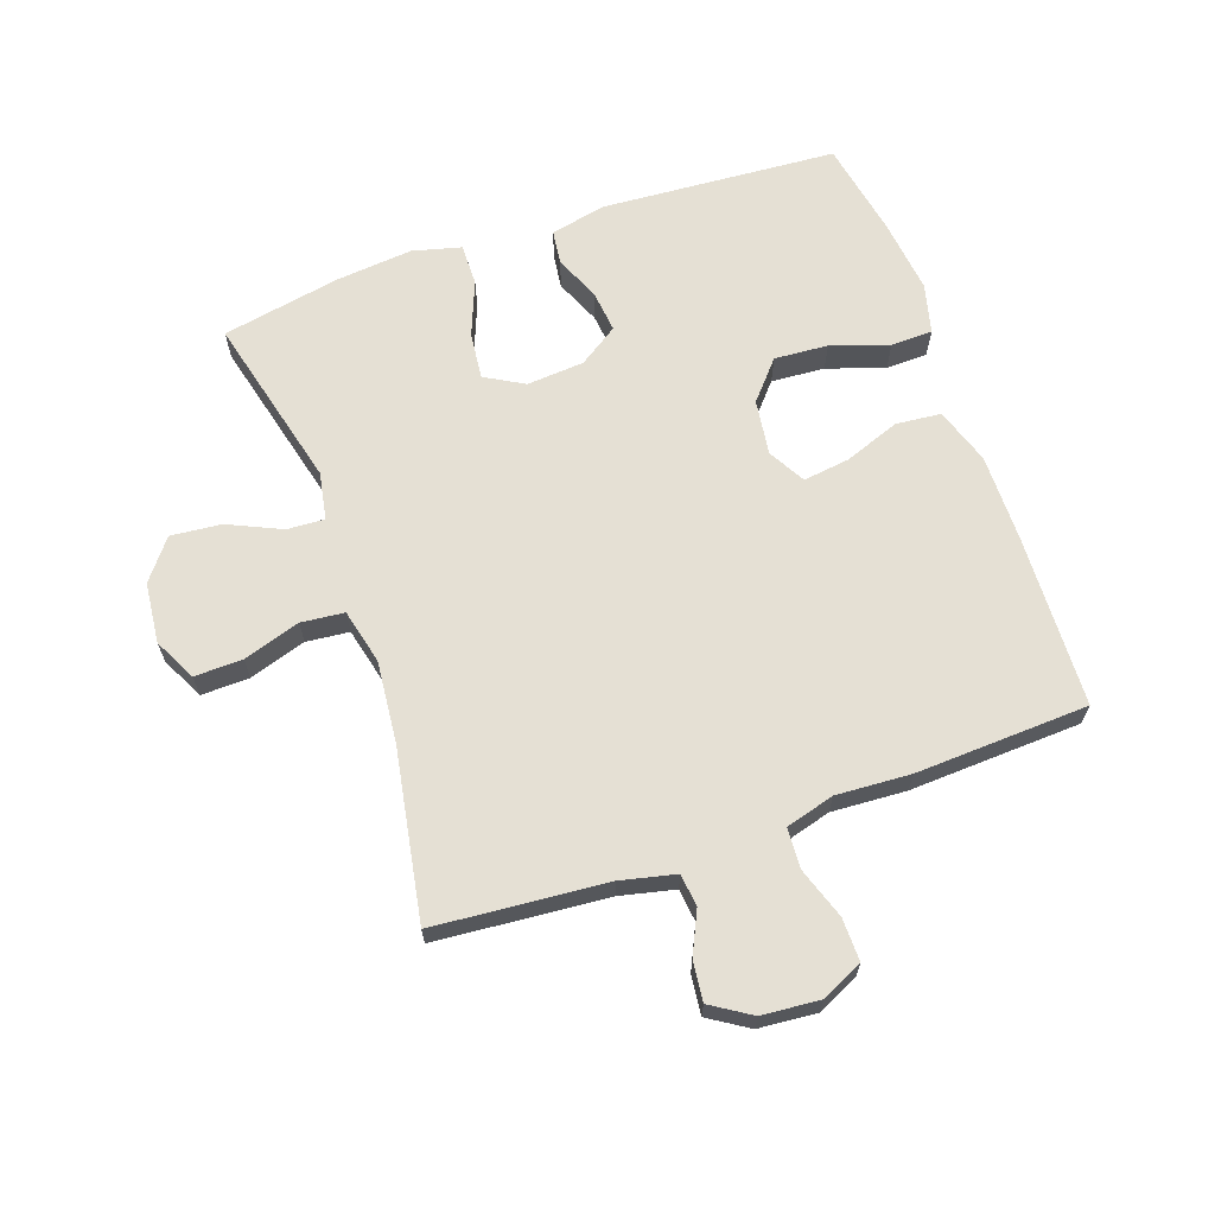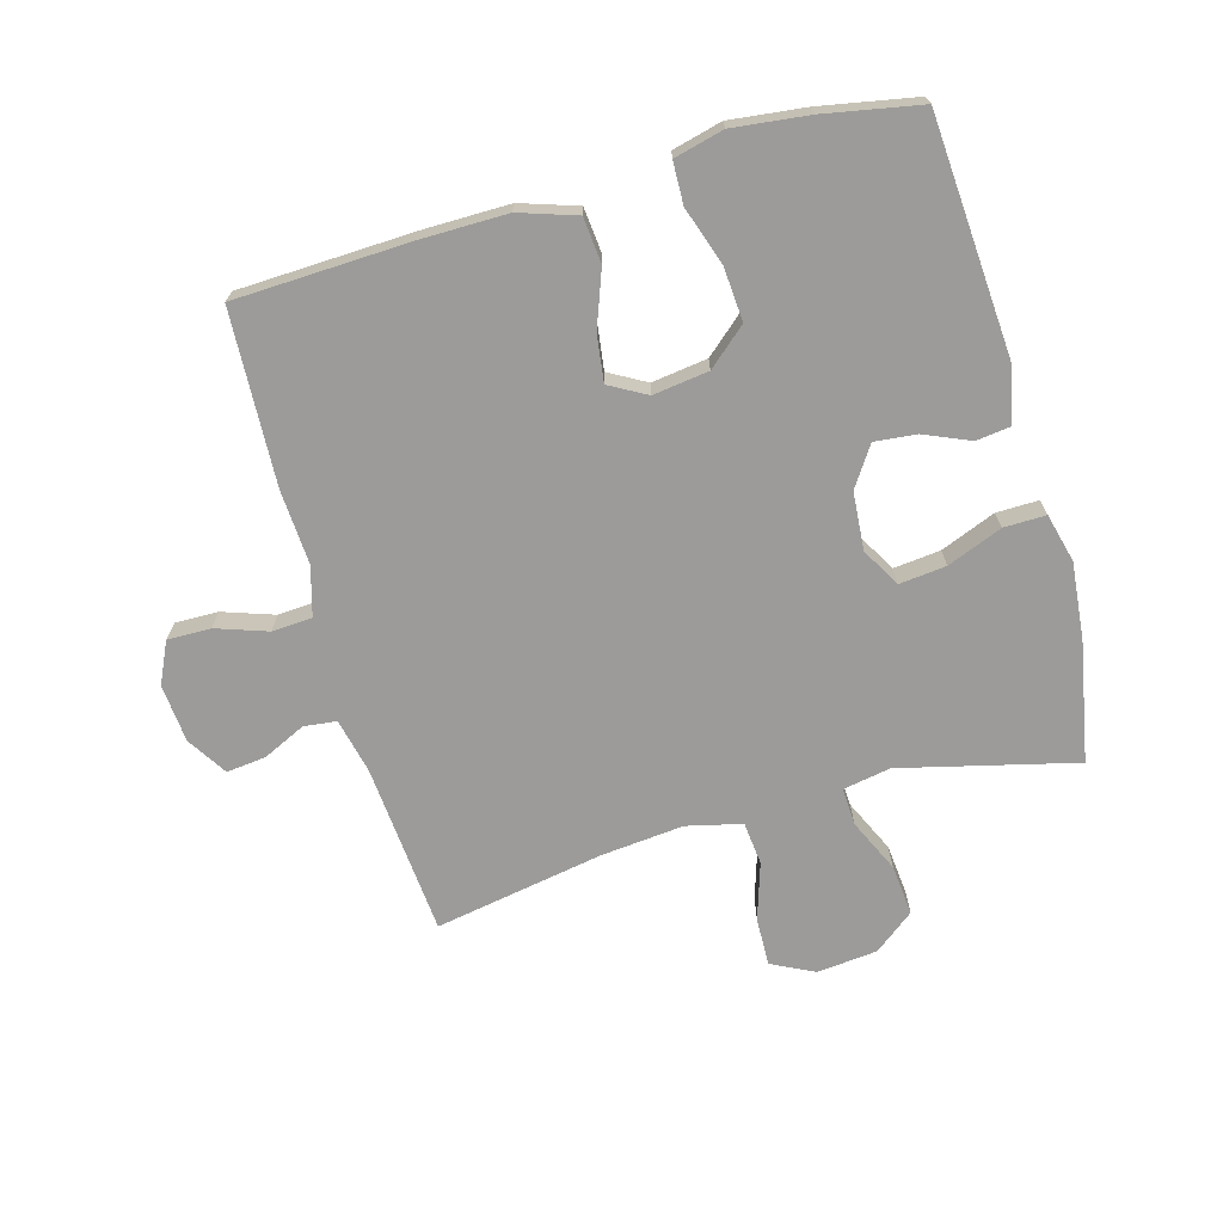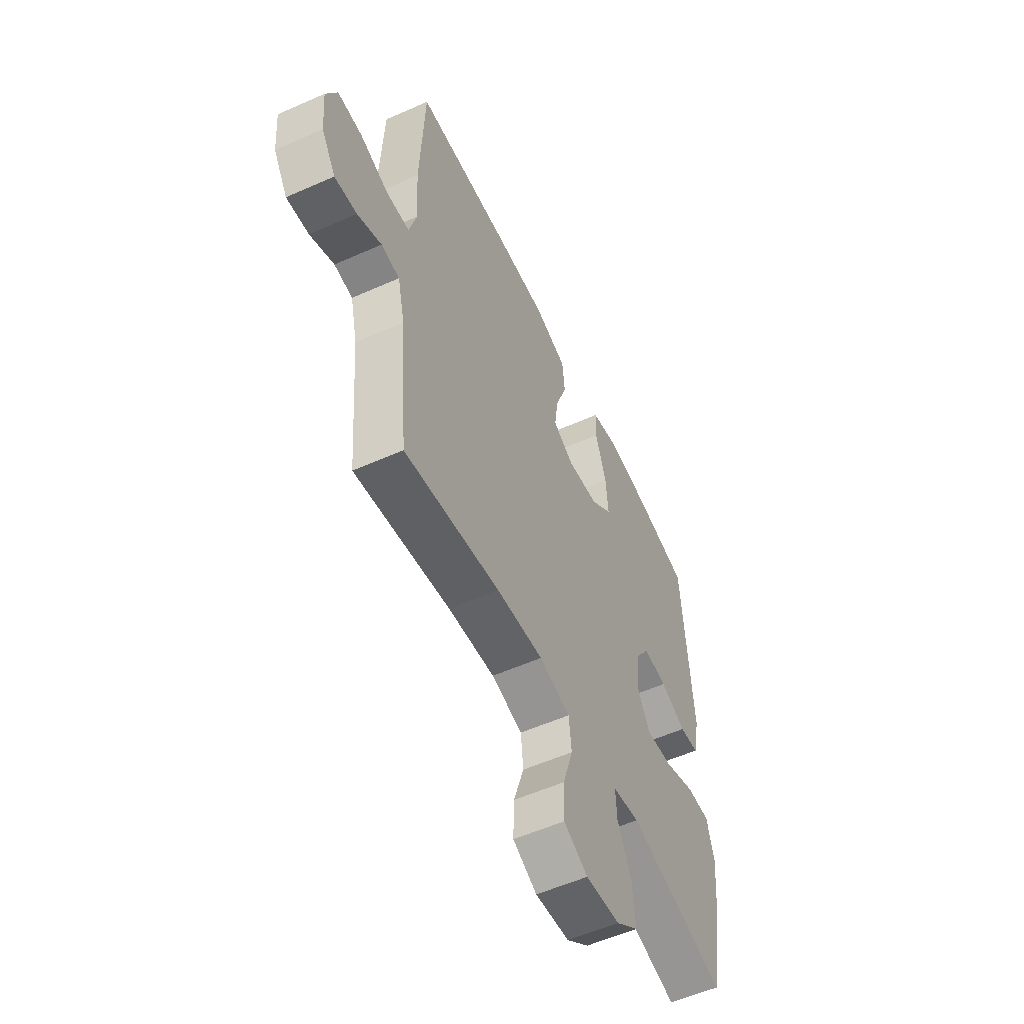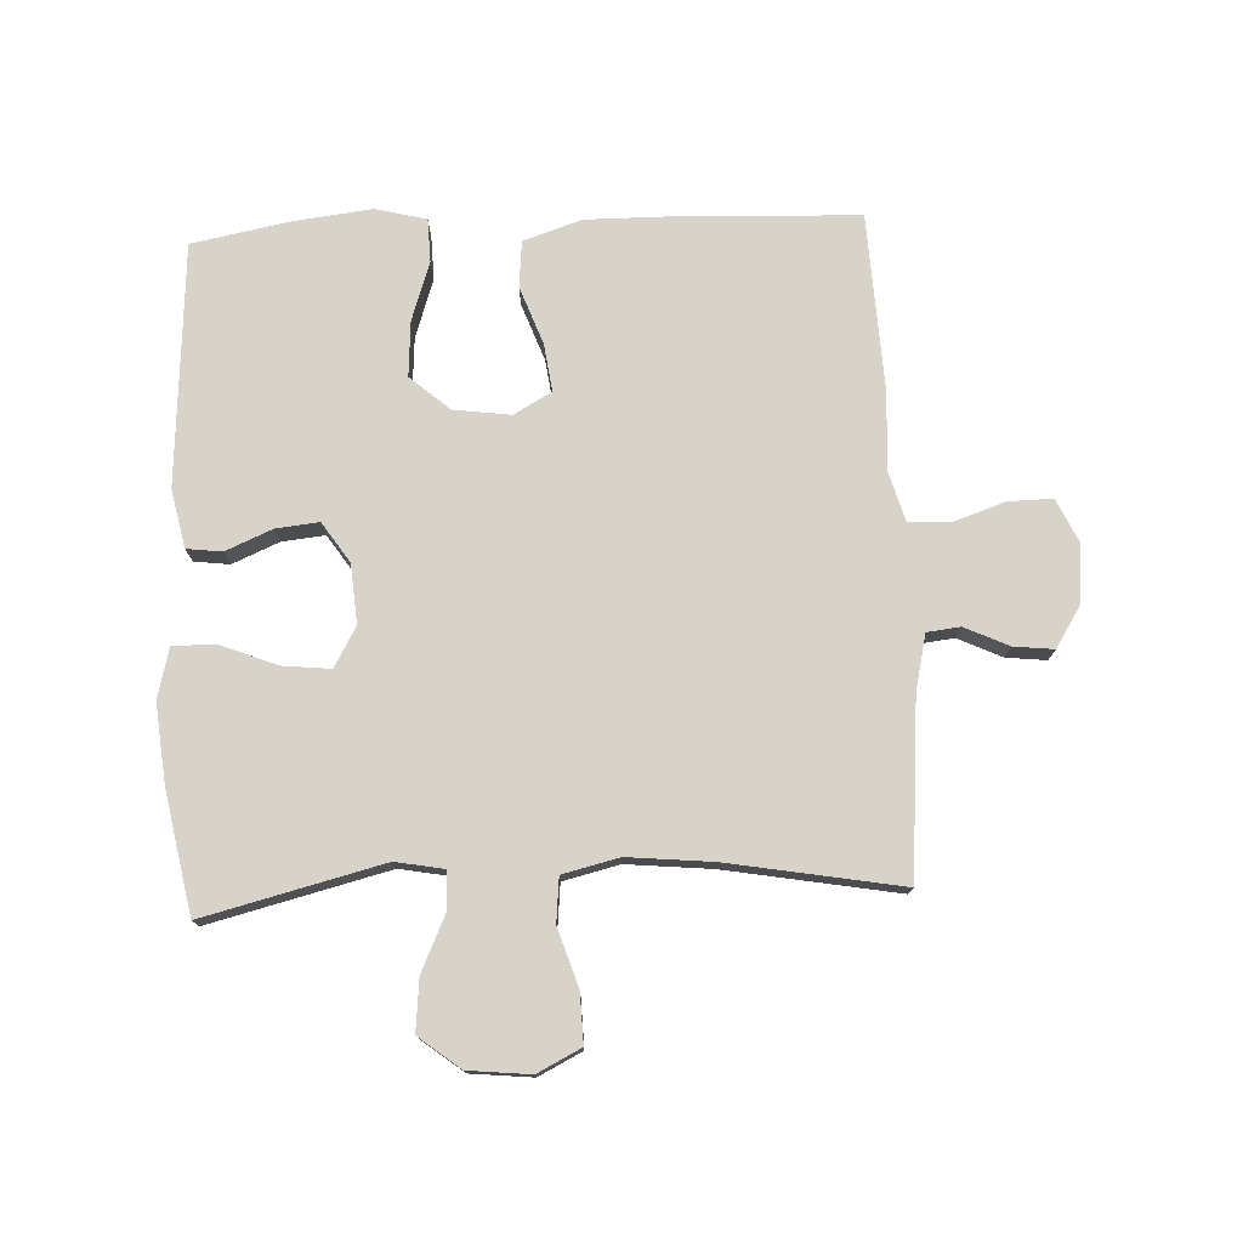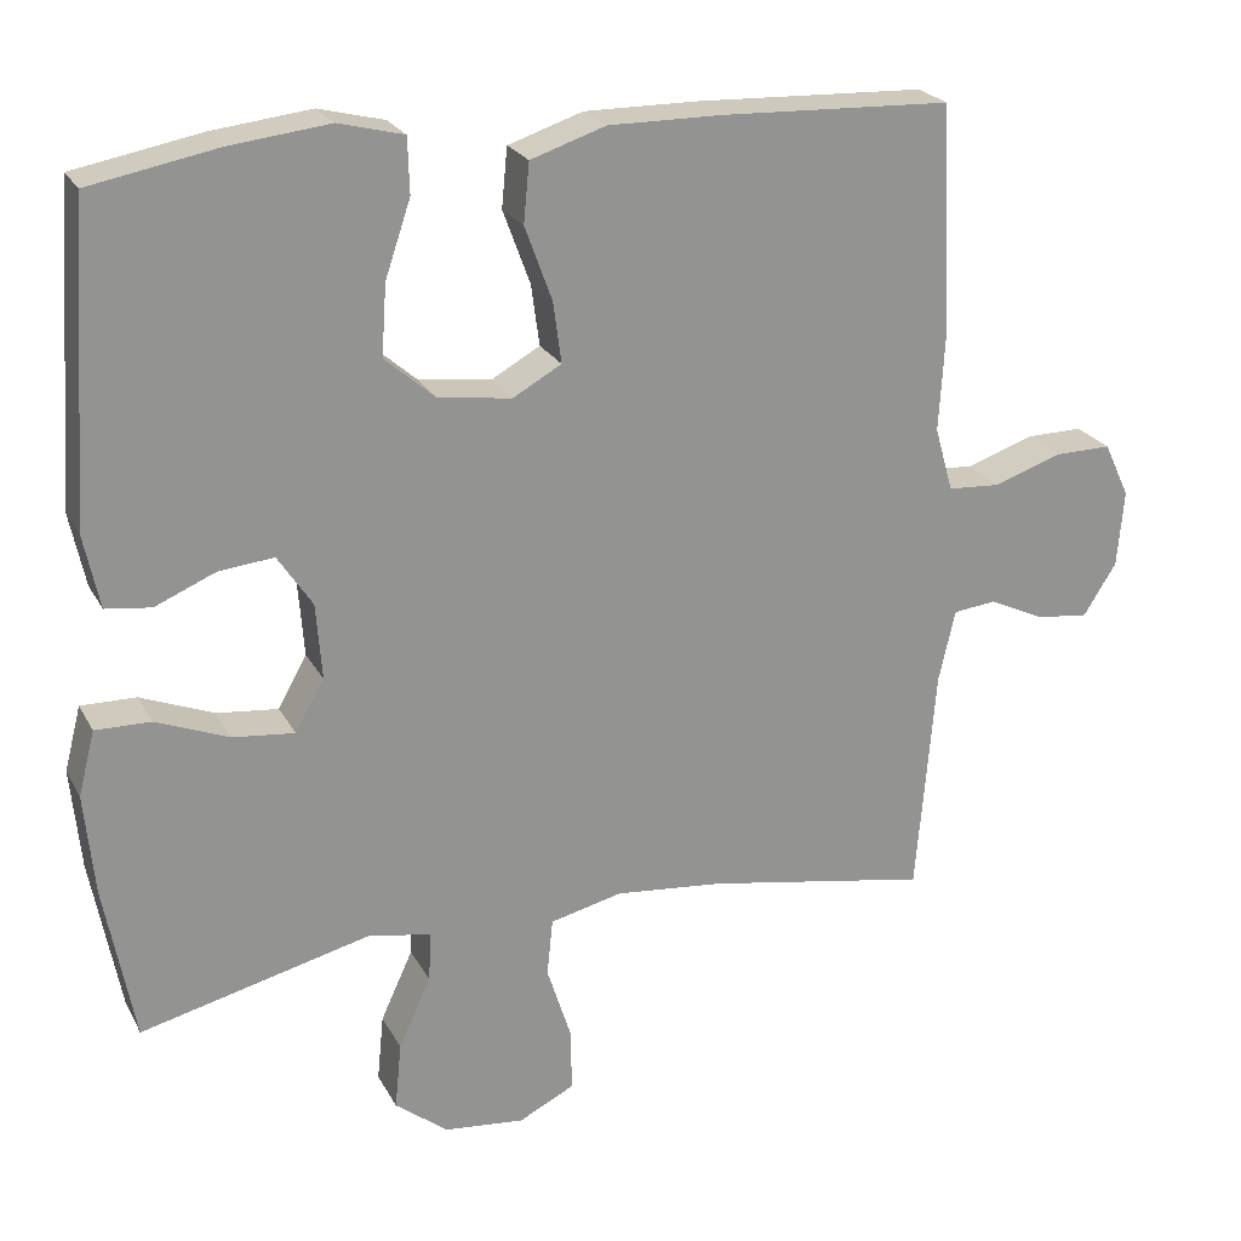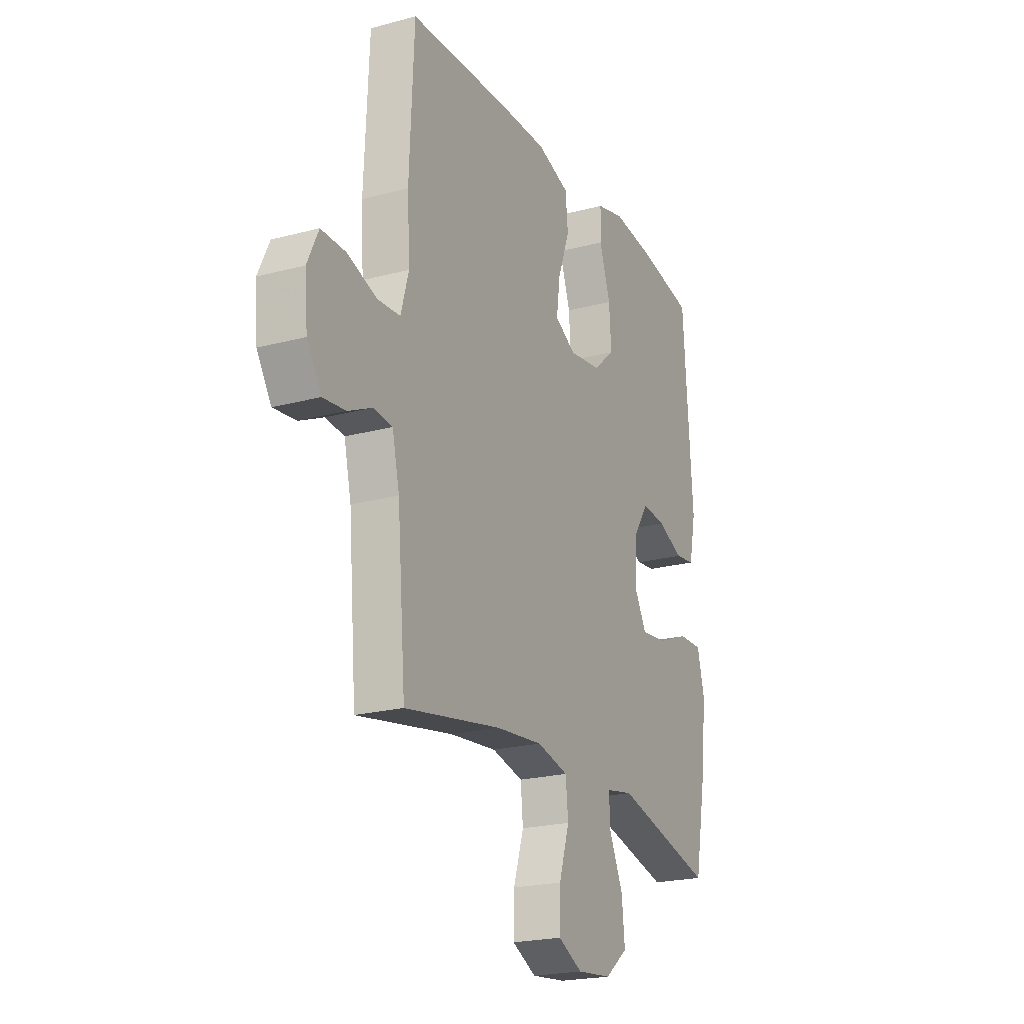
<metadata>
{"format":"obj","ext":"obj","renderer":"f3d","projection":"perspective","resolution":1024,"background":"white","views":[{"elev":65.7,"azim":-109.3,"up":"+Y"},{"elev":-69.9,"azim":15.7,"up":"+Y"},{"elev":-55.9,"azim":-65.0,"up":"+Z"},{"elev":76.2,"azim":177.4,"up":"+Y"},{"elev":23.2,"azim":158.0,"up":"+Z"},{"elev":-21.7,"azim":-64.7,"up":"+Z"}]}
</metadata>
<code>
v -0.5 0.07 0.5
v -0.221 0.07 0.511
v -0.083 0.07 0.512
v 0.008 0.07 0.482
v 0.015 0.07 0.41
v -0.018 0.07 0.32
v -0.028 0.07 0.246
v 0.031 0.07 0.213
v 0.12 0.07 0.225
v 0.181 0.07 0.278
v 0.175 0.07 0.364
v 0.144 0.07 0.456
v 0.146 0.07 0.523
v 0.225 0.07 0.543
v 0.346 0.07 0.529
v 0.5 0.07 0.5
v 0.526 0.07 0.123
v 0.507 0.07 0.033
v 0.452 0.07 0.026
v 0.379 0.07 0.057
v 0.312 0.07 0.064
v 0.27 0.07 0.001
v 0.263 0.07 -0.091
v 0.298 0.07 -0.153
v 0.373 0.07 -0.145
v 0.461 0.07 -0.11
v 0.528 0.07 -0.109
v 0.548 0.07 -0.187
v 0.536 0.07 -0.31
v 0.5 0.07 -0.5
v 0.221 0.07 -0.431
v 0.145 0.07 -0.445
v 0.148 0.07 -0.505
v 0.187 0.07 -0.59
v 0.195 0.07 -0.671
v 0.131 0.07 -0.721
v 0.034 0.07 -0.731
v -0.034 0.07 -0.697
v -0.032 0.07 -0.62
v -0.003 0.07 -0.529
v -0.01 0.07 -0.46
v -0.098 0.07 -0.439
v -0.23 0.07 -0.452
v -0.5 0.07 -0.5
v -0.523 0.07 -0.225
v -0.543 0.07 -0.138
v -0.595 0.07 -0.132
v -0.663 0.07 -0.164
v -0.726 0.07 -0.171
v -0.766 0.07 -0.108
v -0.774 0.07 -0.015
v -0.743 0.07 0.051
v -0.674 0.07 0.05
v -0.592 0.07 0.022
v -0.528 0.07 0.026
v -0.506 0.07 0.104
v -0.513 0.07 0.223
v -0.5 0 0.5
v -0.221 0 0.511
v -0.083 0 0.512
v 0.008 0 0.482
v 0.015 0 0.41
v -0.018 0 0.32
v -0.028 0 0.246
v 0.031 0 0.213
v 0.12 0 0.225
v 0.181 0 0.278
v 0.175 0 0.364
v 0.144 0 0.456
v 0.146 0 0.523
v 0.225 0 0.543
v 0.346 0 0.529
v 0.5 0 0.5
v 0.526 0 0.123
v 0.507 0 0.033
v 0.452 0 0.026
v 0.379 0 0.057
v 0.312 0 0.064
v 0.27 0 0.001
v 0.263 0 -0.091
v 0.298 0 -0.153
v 0.373 0 -0.145
v 0.461 0 -0.11
v 0.528 0 -0.109
v 0.548 0 -0.187
v 0.536 0 -0.31
v 0.5 0 -0.5
v 0.221 0 -0.431
v 0.145 0 -0.445
v 0.148 0 -0.505
v 0.187 0 -0.59
v 0.195 0 -0.671
v 0.131 0 -0.721
v 0.034 0 -0.731
v -0.034 0 -0.697
v -0.032 0 -0.62
v -0.003 0 -0.529
v -0.01 0 -0.46
v -0.098 0 -0.439
v -0.23 0 -0.452
v -0.5 0 -0.5
v -0.523 0 -0.225
v -0.543 0 -0.138
v -0.595 0 -0.132
v -0.663 0 -0.164
v -0.726 0 -0.171
v -0.766 0 -0.108
v -0.774 0 -0.015
v -0.743 0 0.051
v -0.674 0 0.05
v -0.592 0 0.022
v -0.528 0 0.026
v -0.506 0 0.104
v -0.513 0 0.223
f 56 57 1 2
f 55 56 2 3
f 51 52 53 54
f 51 54 55
f 50 51 55
f 47 48 49 50
f 46 47 50 55
f 45 46 55 3
f 43 44 45 3
f 37 38 39 40
f 37 40 41
f 36 37 41
f 33 34 35 36
f 32 33 36 41
f 31 32 41 42
f 29 30 31
f 28 29 31 42
f 25 26 27 28
f 24 25 28 42
f 17 18 19 20
f 17 20 21
f 16 17 21
f 15 16 21 22
f 11 12 13 14
f 10 11 14 15
f 3 4 5 6
f 3 6 7
f 43 3 7
f 23 24 42 43
f 22 23 43 7
f 10 15 22
f 9 10 22
f 8 9 22
f 7 8 22
f 59 58 114 113
f 60 59 113 112
f 111 110 109 108
f 112 111 108
f 112 108 107
f 107 106 105 104
f 112 107 104 103
f 60 112 103 102
f 60 102 101 100
f 97 96 95 94
f 98 97 94
f 98 94 93
f 93 92 91 90
f 98 93 90 89
f 99 98 89 88
f 88 87 86
f 99 88 86 85
f 85 84 83 82
f 99 85 82 81
f 77 76 75 74
f 78 77 74
f 78 74 73
f 79 78 73 72
f 71 70 69 68
f 72 71 68 67
f 63 62 61 60
f 64 63 60
f 64 60 100
f 100 99 81 80
f 64 100 80 79
f 79 72 67
f 79 67 66
f 79 66 65
f 79 65 64
f 1 58 59 2
f 2 59 60 3
f 3 60 61 4
f 4 61 62 5
f 5 62 63 6
f 6 63 64 7
f 7 64 65 8
f 8 65 66 9
f 9 66 67 10
f 10 67 68 11
f 11 68 69 12
f 12 69 70 13
f 13 70 71 14
f 14 71 72 15
f 15 72 73 16
f 16 73 74 17
f 17 74 75 18
f 18 75 76 19
f 19 76 77 20
f 20 77 78 21
f 21 78 79 22
f 22 79 80 23
f 23 80 81 24
f 24 81 82 25
f 25 82 83 26
f 26 83 84 27
f 27 84 85 28
f 28 85 86 29
f 29 86 87 30
f 30 87 88 31
f 31 88 89 32
f 32 89 90 33
f 33 90 91 34
f 34 91 92 35
f 35 92 93 36
f 36 93 94 37
f 37 94 95 38
f 38 95 96 39
f 39 96 97 40
f 40 97 98 41
f 41 98 99 42
f 42 99 100 43
f 43 100 101 44
f 44 101 102 45
f 45 102 103 46
f 46 103 104 47
f 47 104 105 48
f 48 105 106 49
f 49 106 107 50
f 50 107 108 51
f 51 108 109 52
f 52 109 110 53
f 53 110 111 54
f 54 111 112 55
f 55 112 113 56
f 56 113 114 57
f 57 114 58 1

</code>
